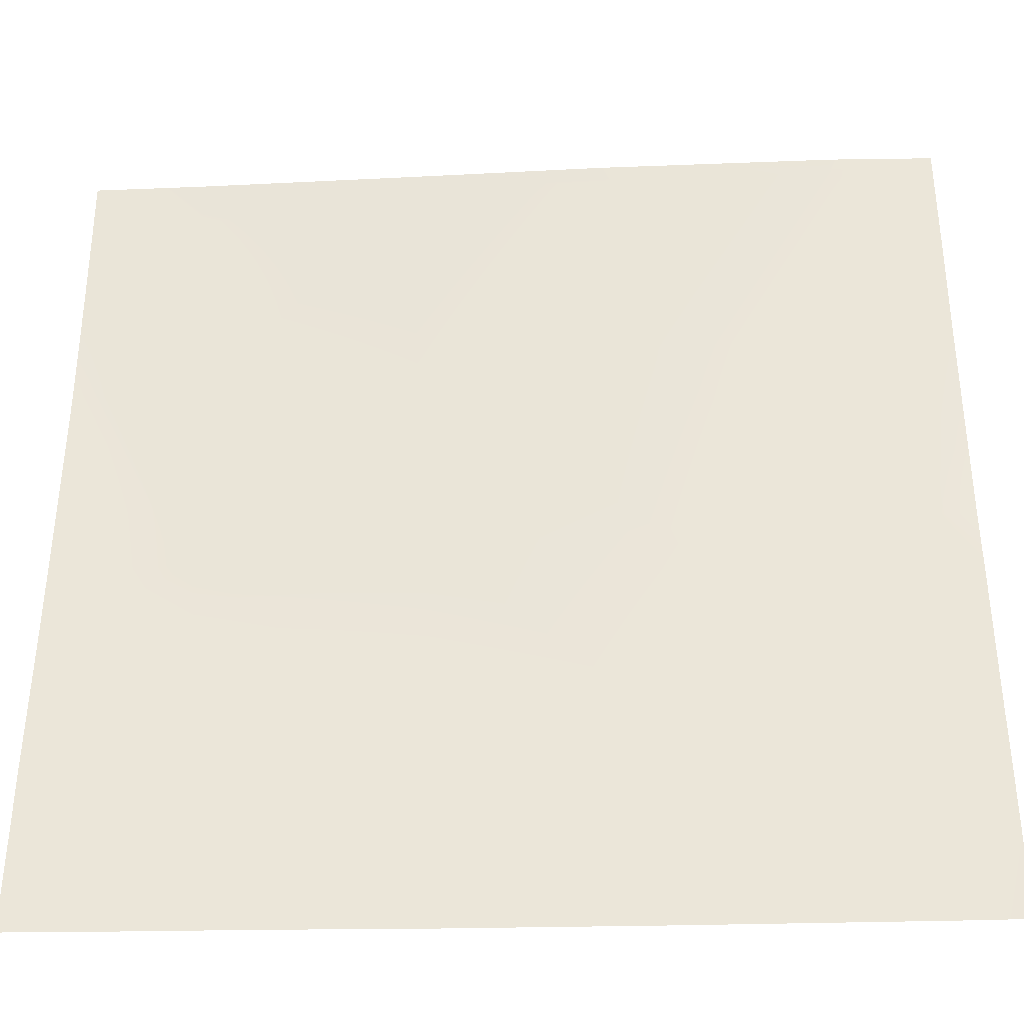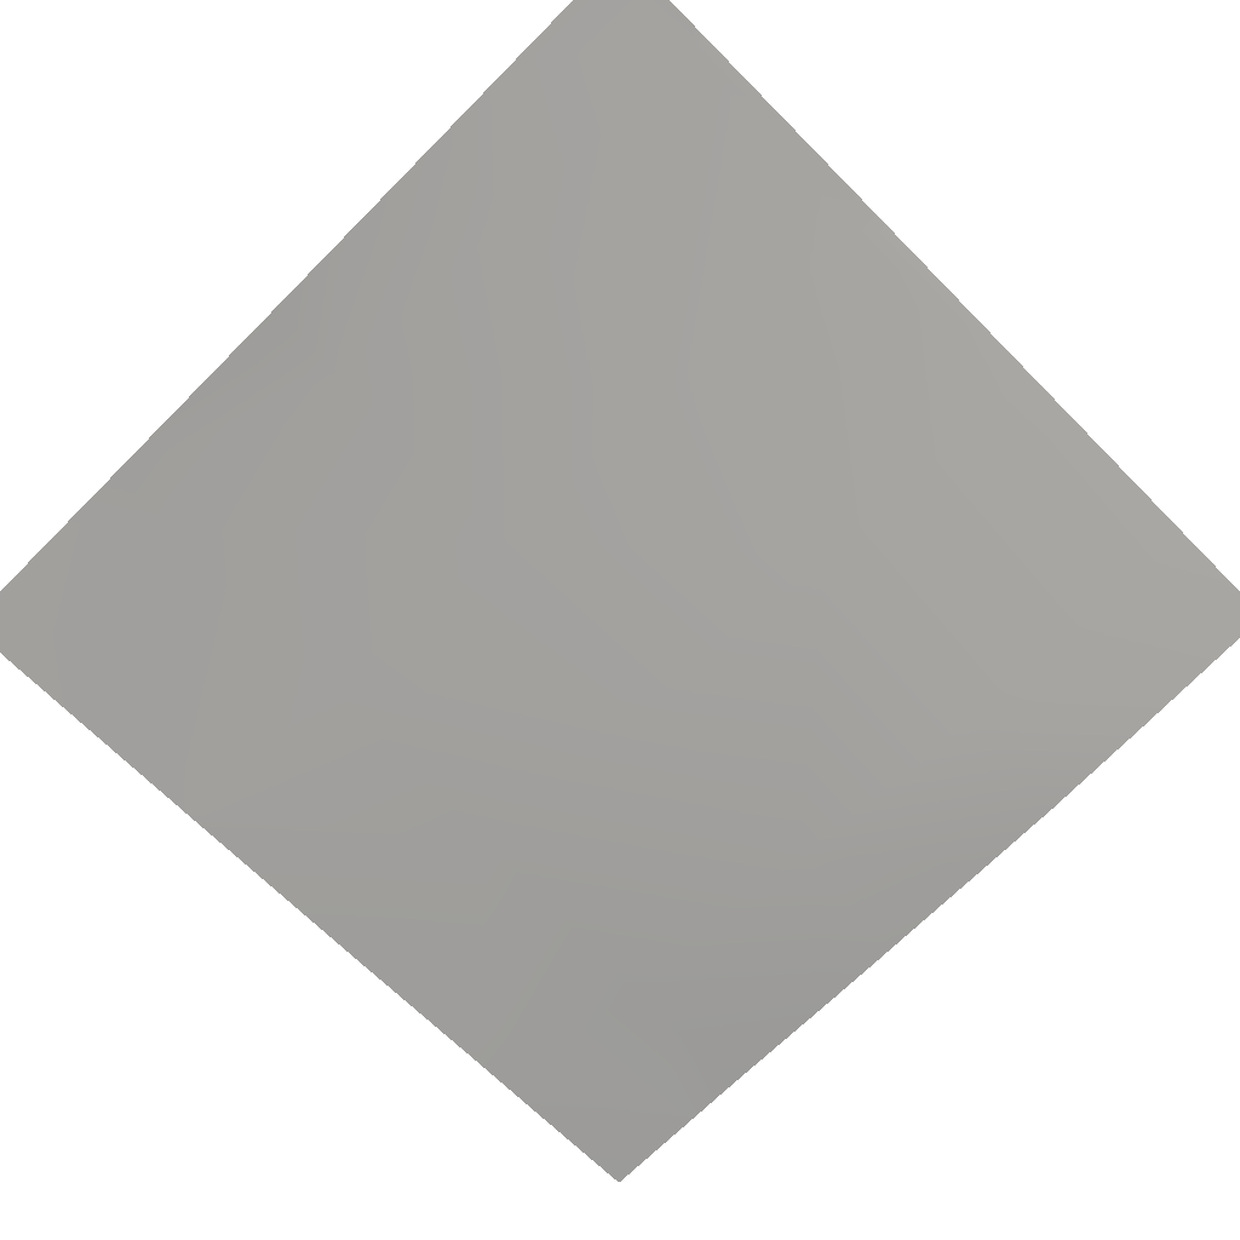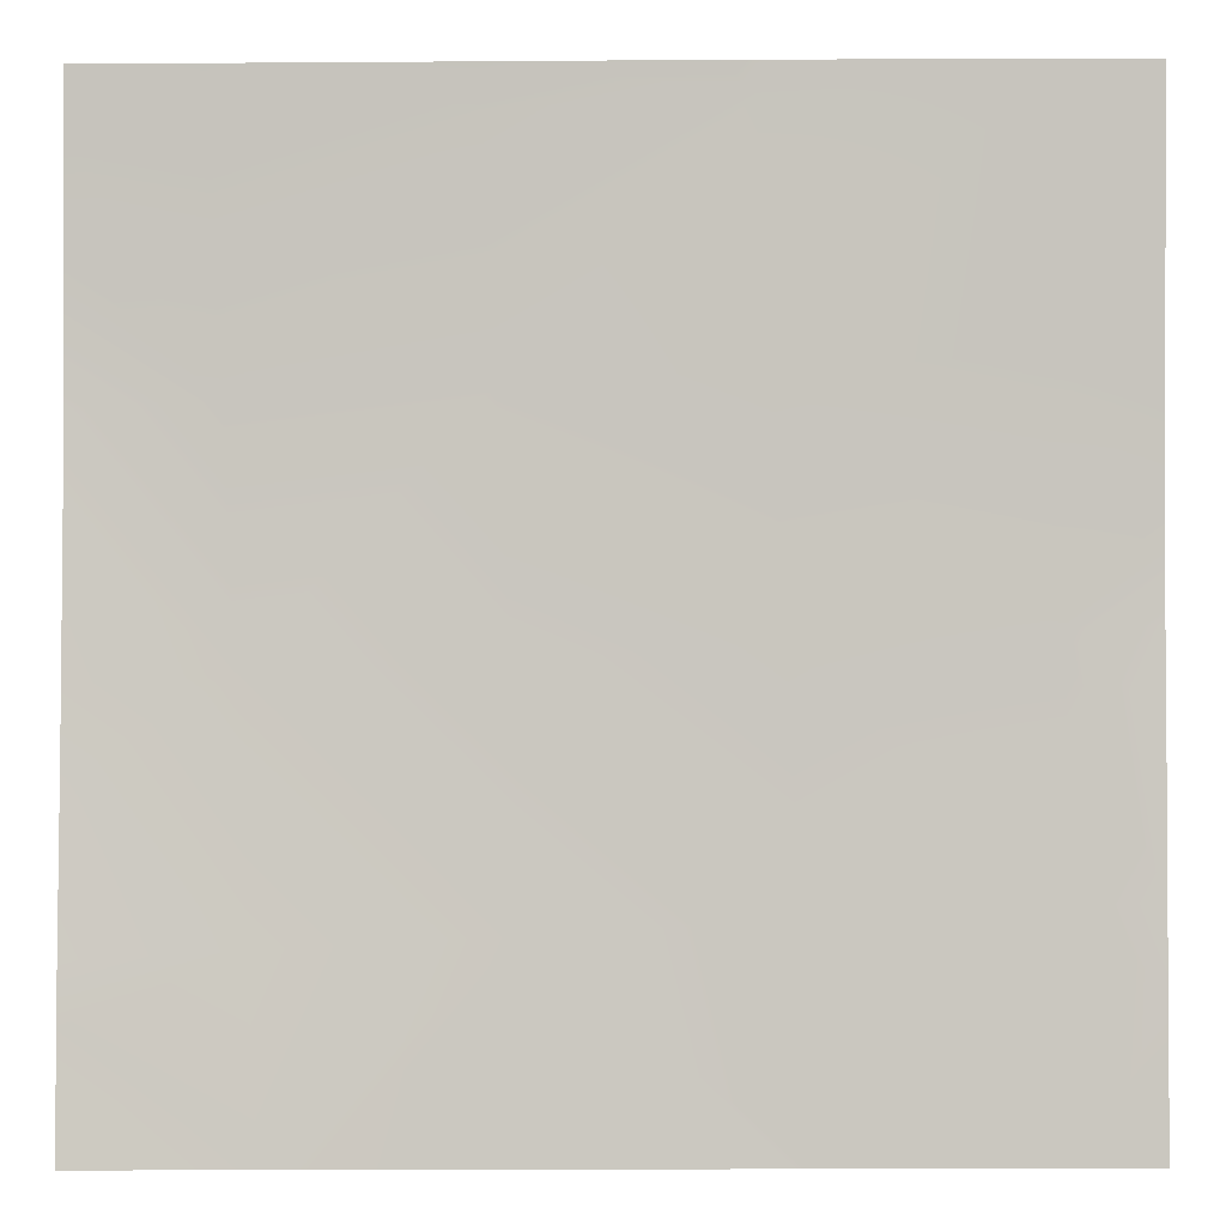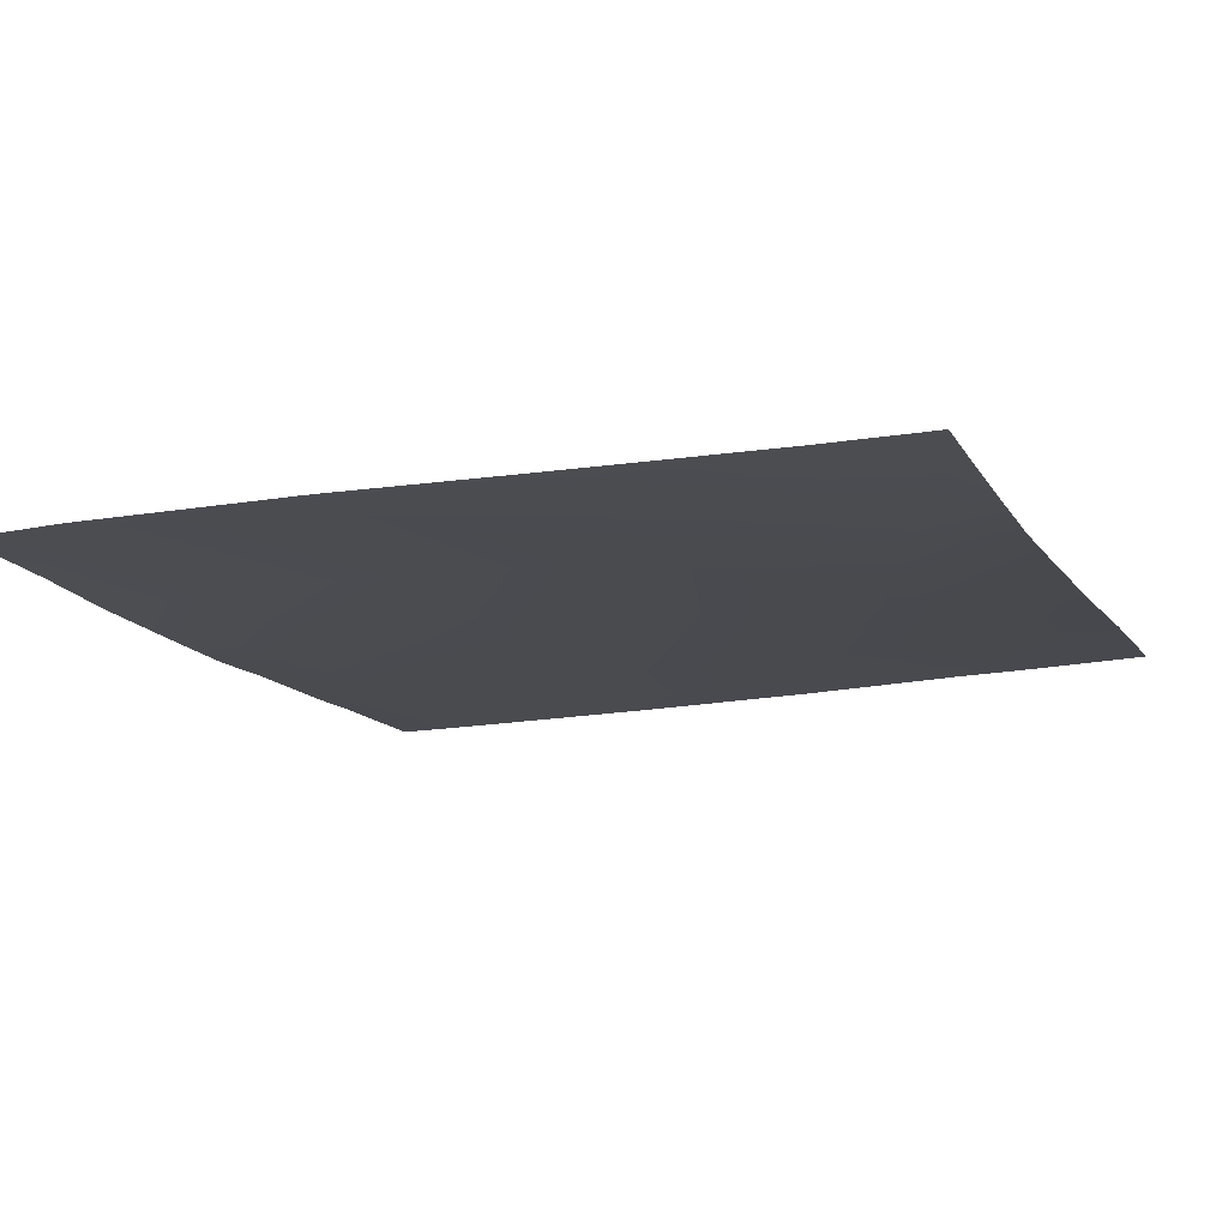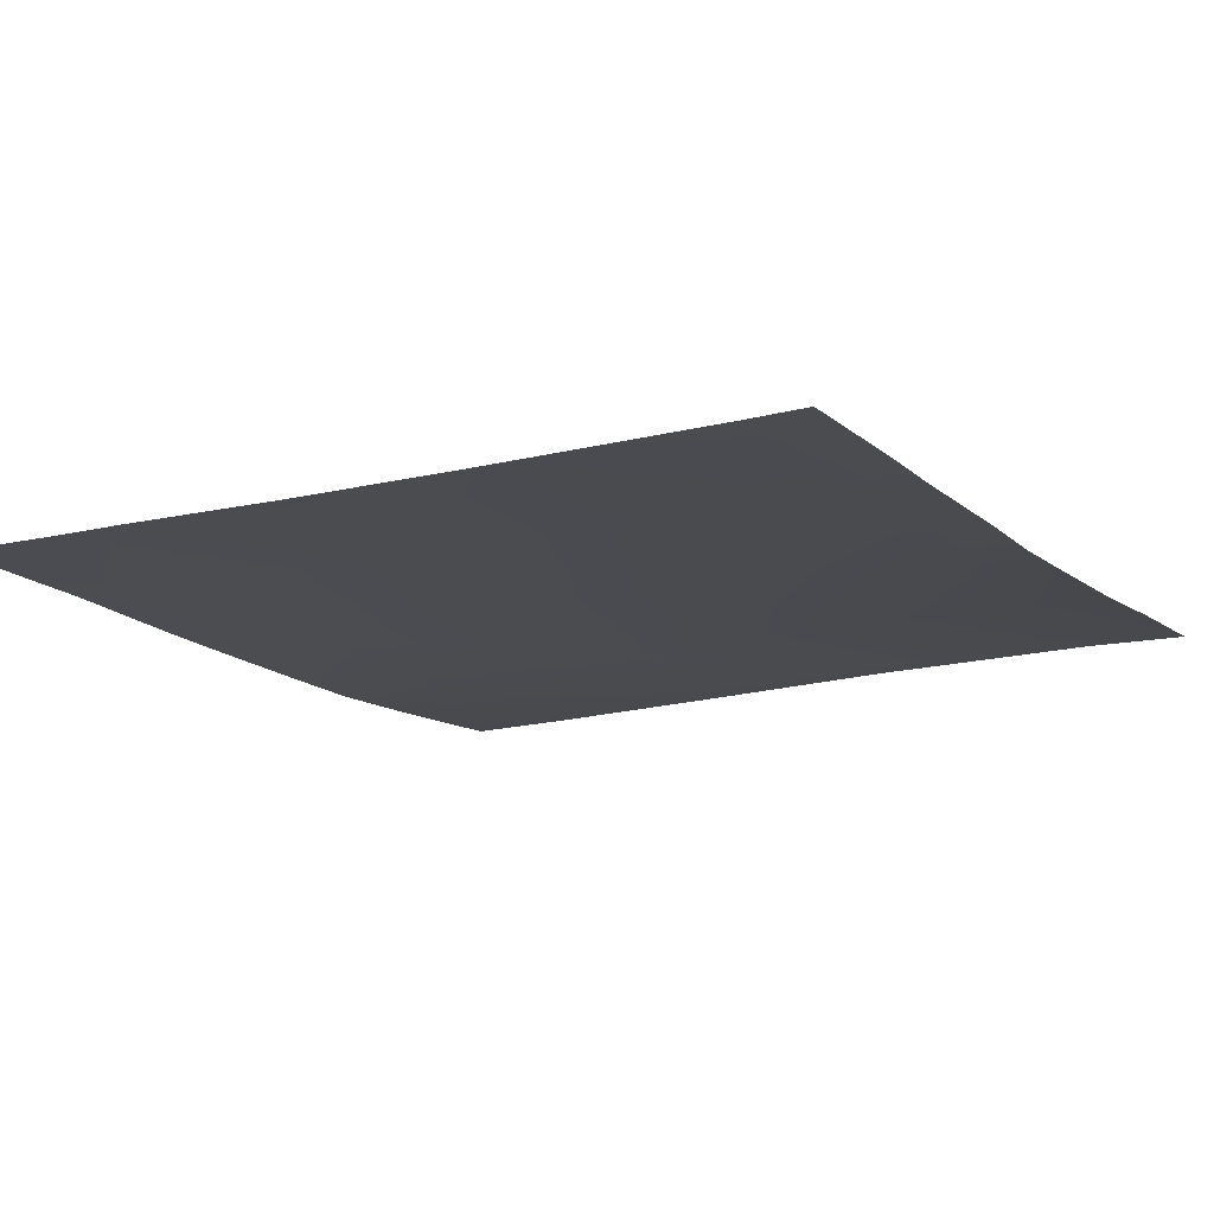
<metadata>
{"format":"obj","ext":"obj","renderer":"f3d","projection":"perspective","resolution":1024,"background":"white","views":[{"elev":-37.8,"azim":-176.7,"up":"+Z"},{"elev":-71.5,"azim":-45.1,"up":"+Y"},{"elev":-2.8,"azim":-178.8,"up":"+Z"},{"elev":-12.5,"azim":21.3,"up":"+Y"},{"elev":-16.0,"azim":-149.3,"up":"+Y"}]}
</metadata>
<code>
v 40.55 2.515 -64
v 40 2.53 -62.7
v 40.65 2.547 -62.12
v 40 2.509 -64
v 44.55 2.619 -64
v 42.78 2.566 -64
v 44.64 2.637 -62.33
v 42.34 2.555 -64
v 40 2.527 -62.08
v 42.55 2.561 -64
v 42.65 2.598 -62.22
v 40.76 2.585 -60.12
v 40 2.549 -60.8
v 46.55 2.697 -64
v 46.63 2.691 -62.43
v 46.14 2.686 -64
v 48 2.743 -63.11
v 47.01 2.713 -64
v 48 2.742 -62.98
v 48 2.739 -62.51
v 44.75 2.66 -60.34
v 42.75 2.658 -60.23
v 46.74 2.659 -60.44
v 48 2.697 -61.21
v 48 2.753 -64
v 40 2.577 -59.28
v 40 2.543 -60.08
v 40 2.775 -56.09
v 40.85 2.813 -56
v 40.97 2.81 -56.14
v 40 2.779 -56.01
v 40 2.78 -56
v 40 2.712 -57.17
v 40.86 2.69 -58.13
v 40 2.636 -58.08
v 42.86 2.741 -58.24
v 44.85 2.706 -58.34
v 42.96 2.82 -56.24
v 44.96 2.793 -56.35
v 46.85 2.654 -58.45
v 44.98 2.816 -56
v 43.23 2.833 -56
v 42.75 2.83 -56
v 40.98 2.817 -56
v 48 2.671 -58.51
v 48 2.674 -59.31
v 48 2.685 -60.51
v 48 2.721 -57.41
v 48 2.775 -56.51
v 46.95 2.773 -56.45
v 48 2.808 -56
v 46.98 2.803 -56
v 48 2.8 -56.13
v 45.34 2.813 -56
v 42.98 2.833 -56
f 1 2 3
f 1 4 2
f 5 6 7
f 8 1 3
f 2 9 3
f 10 3 11
f 10 8 3
f 9 12 3
f 9 13 12
f 14 7 15
f 14 16 7
f 10 7 6
f 10 11 7
f 14 17 18
f 14 19 17
f 19 15 20
f 19 14 15
f 11 21 7
f 5 7 16
f 3 22 11
f 23 15 7
f 20 15 24
f 25 18 17
f 26 12 27
f 28 29 30
f 28 31 29
f 31 32 29
f 33 34 35
f 33 30 34
f 33 28 30
f 34 36 12
f 12 36 22
f 22 21 11
f 21 23 7
f 22 37 21
f 3 12 22
f 21 37 23
f 36 30 38
f 30 36 34
f 37 38 39
f 38 37 36
f 39 40 37
f 41 38 42
f 41 39 38
f 22 36 37
f 43 30 44
f 43 38 30
f 23 37 40
f 29 44 30
f 45 23 40
f 45 46 23
f 47 23 46
f 45 40 48
f 49 40 50
f 49 48 40
f 51 50 52
f 51 53 50
f 53 49 50
f 50 40 39
f 24 23 47
f 24 15 23
f 52 39 54
f 52 50 39
f 55 42 38
f 55 38 43
f 54 39 41
f 26 34 12
f 26 35 34
f 13 27 12

</code>
